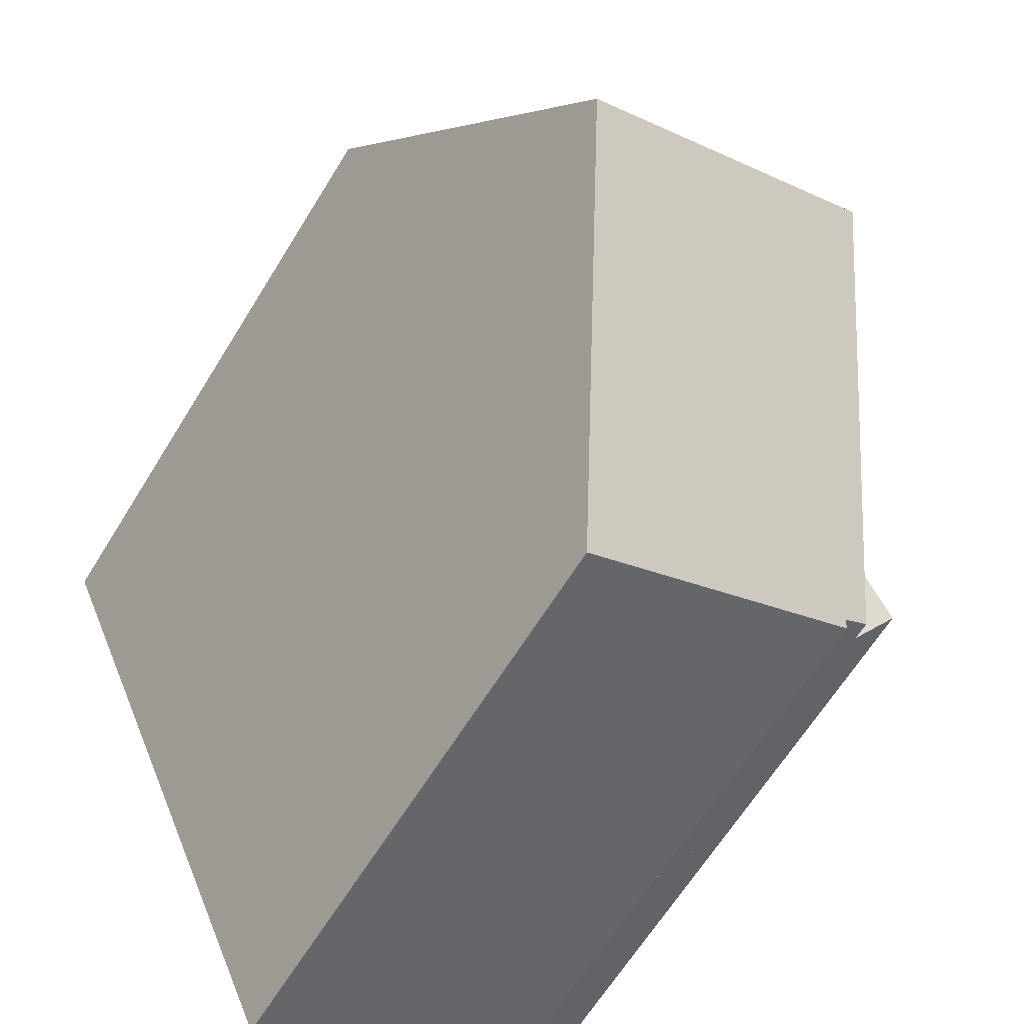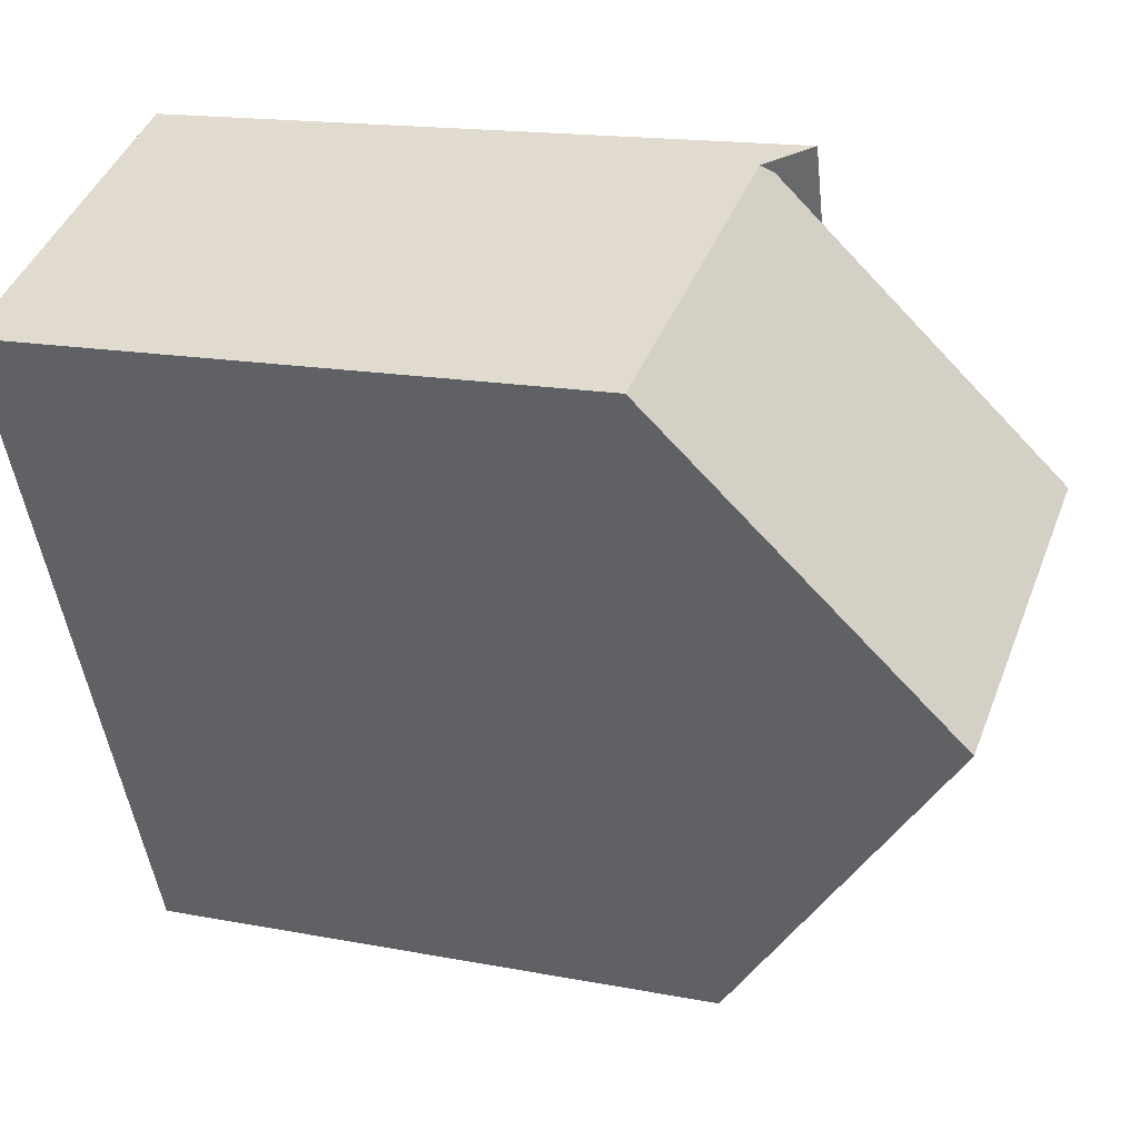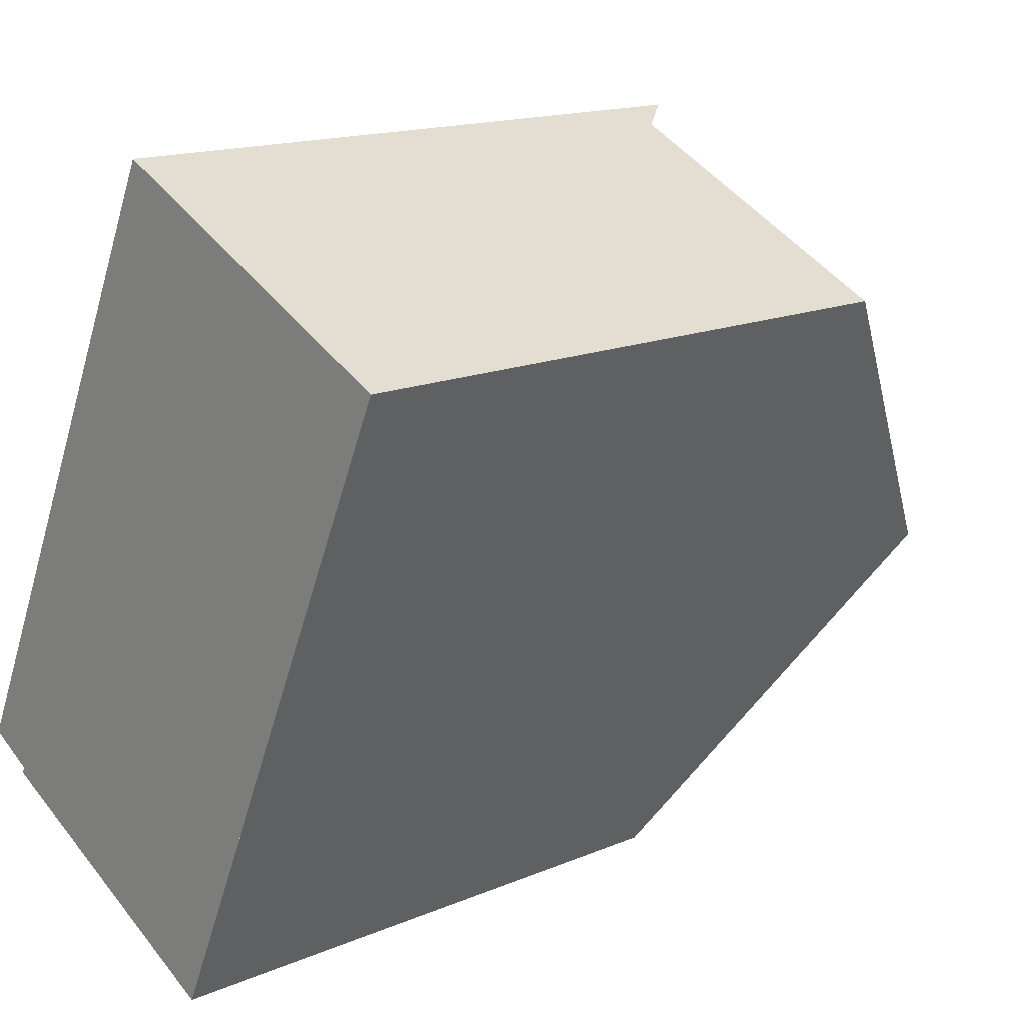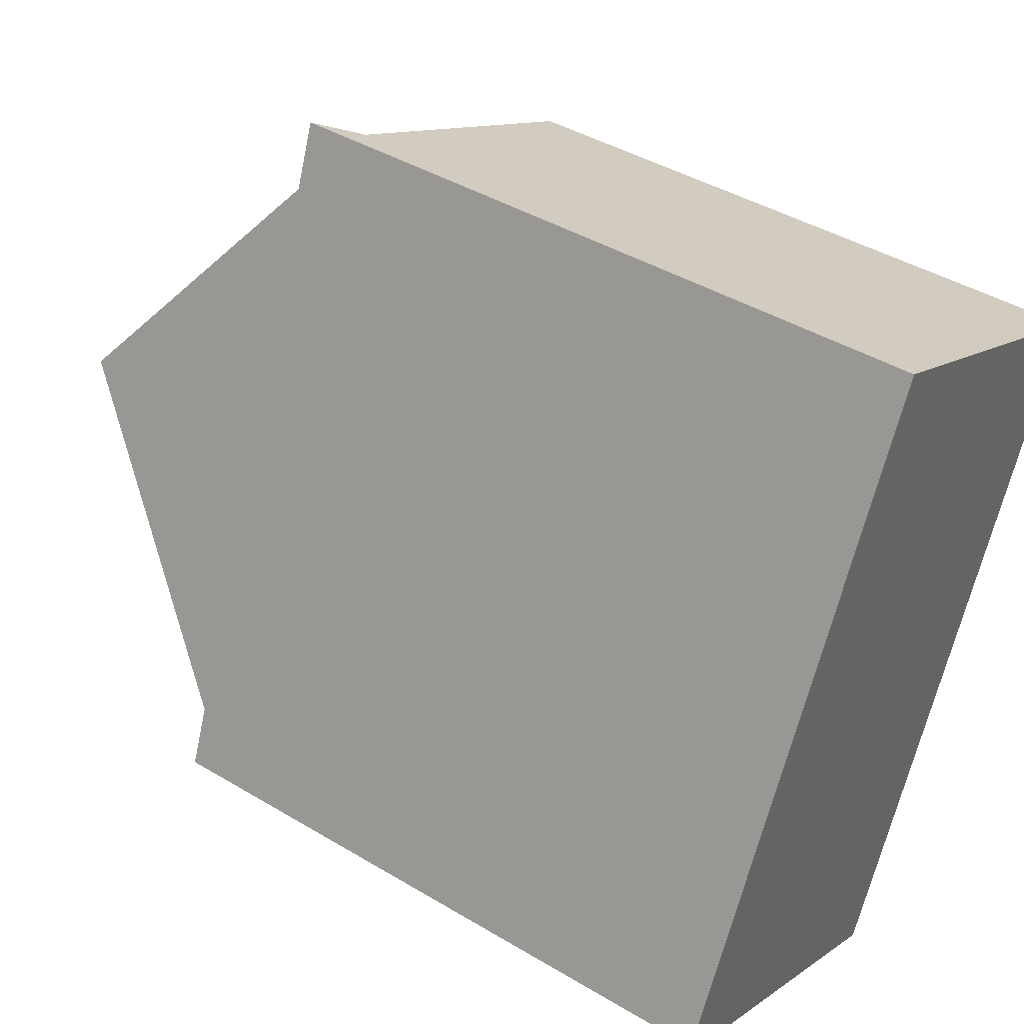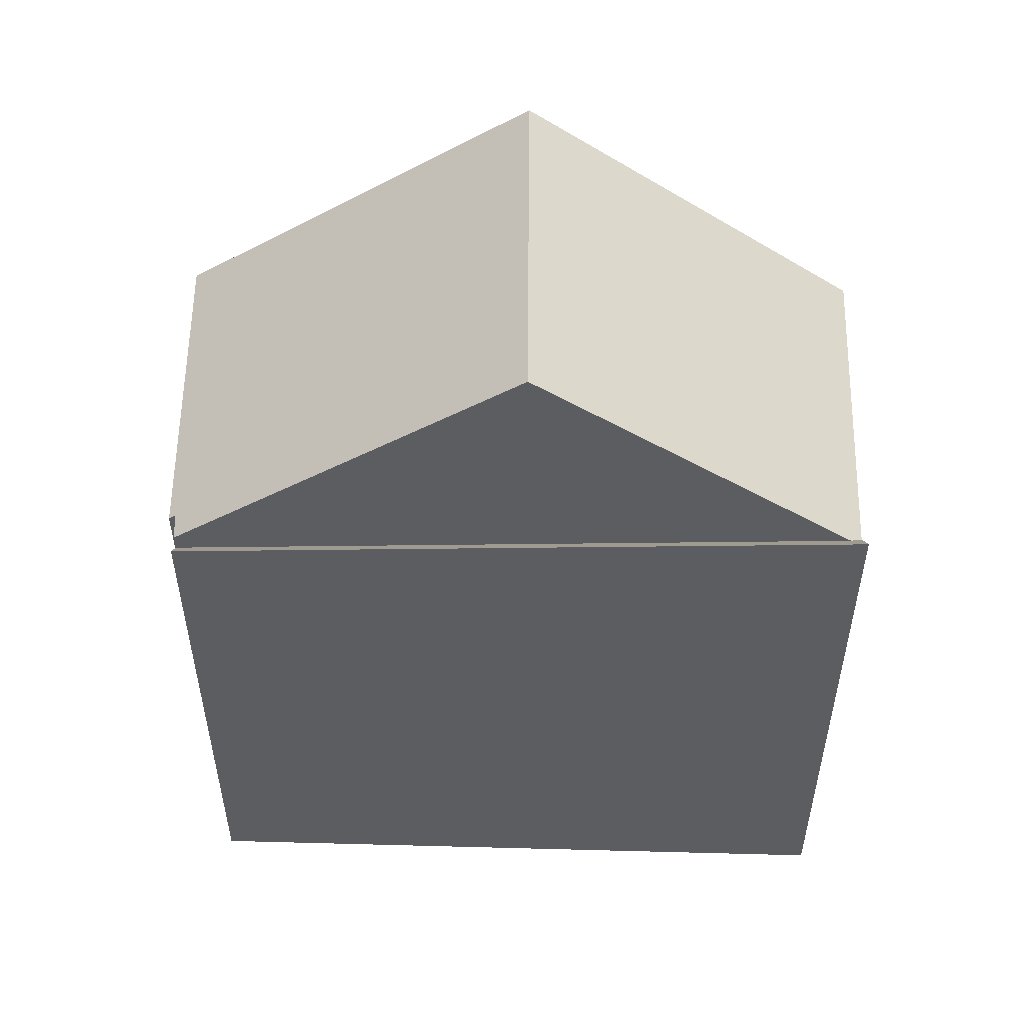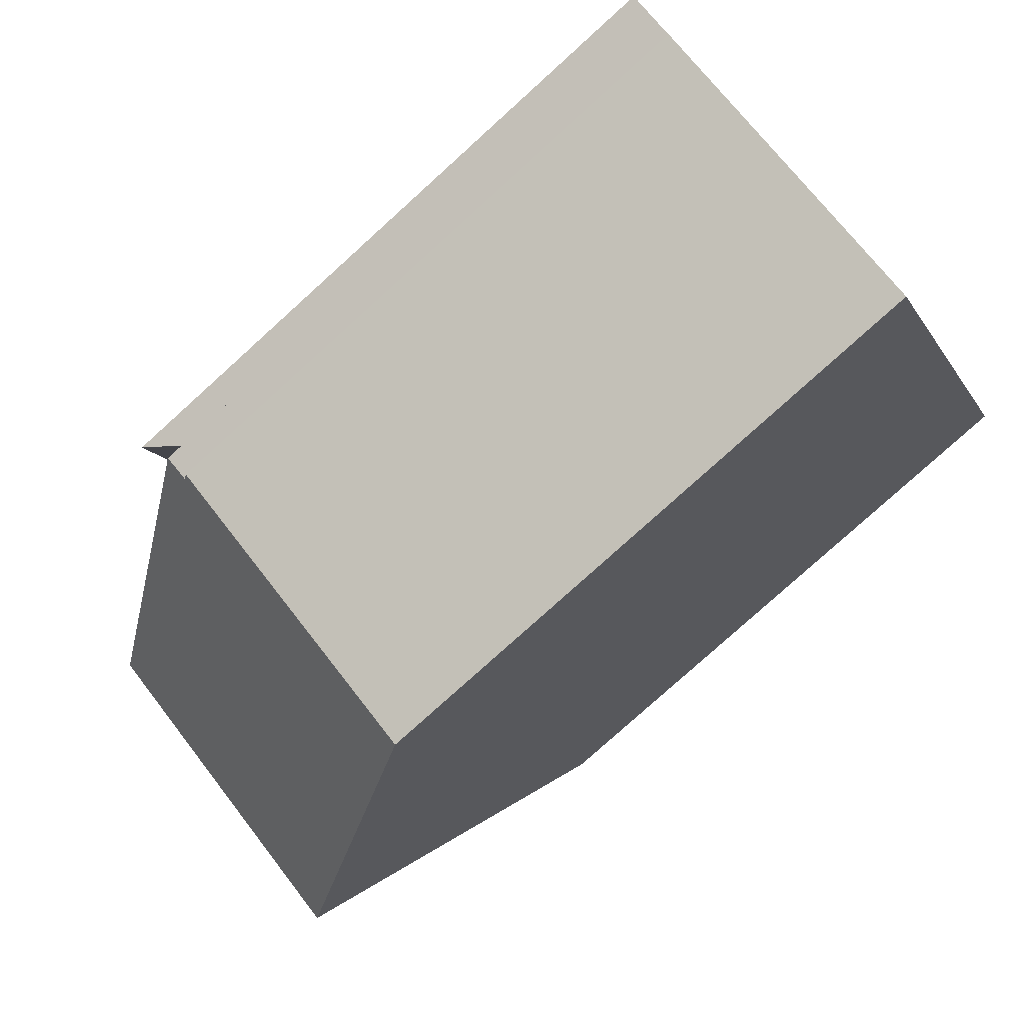
<metadata>
{"format":"obj","ext":"obj","renderer":"f3d","projection":"perspective","resolution":1024,"background":"white","views":[{"elev":-64.8,"azim":-31.7,"up":"+Y"},{"elev":15.7,"azim":-67.8,"up":"+Y"},{"elev":15.5,"azim":-131.8,"up":"+Y"},{"elev":42.2,"azim":125.7,"up":"+Y"},{"elev":54.5,"azim":117.0,"up":"+Z"},{"elev":-78.0,"azim":132.2,"up":"+Y"}]}
</metadata>
<code>
v -262.3 -1046 9.211
v -262.2 -1046 9.134
v -266.7 -1048 9.096
v -271.1 -1038 9.308
v -261.5 -1046 9.442
v -266 -1036 10.06
v -269 -1043 13.22
v -264.2 -1041 13.25
v -261.9 -1046 9.229
v -261.9 -1046 9.274
v -266.8 -1048 9.329
v -269 -1043 13.22
v -261.7 -1046 9.238
v -261.7 -1045 9.459
v -261.9 -1046 9.229
v -264.2 -1041 13.25
v -265.7 -1037 10.01
v -266.5 -1036 9.422
v -261.9 -1046 8.956
v -266.3 -1036 9.564
v -266.5 -1036 9.422
v -264.2 -1041 13.25
v -266.3 -1036 9.564
v -266.4 -1036 9.574
v -266.3 -1036 9.564
v -261.9 -1046 8.956
v -261.7 -1046 9.272
v -261.6 -1046 9.444
v -261.9 -1046 8.96
v -261.9 -1046 9.274
v -261.9 -1046 8.96
v -268.3 -1037 9.379
v -271.1 -1039 9.364
v -265.7 -1037 10.01
v -265.7 -1037 10.01
v -261.7 -1046 9.213
v -261.7 -1046 9.217
v -265.9 -1048 9.318
v -265.7 -1048 9.104
v -268.1 -1043 13.22
v -270.4 -1038 9.327
v -270.3 -1038 9.368
v -268.1 -1043 13.22
v -266.7 -1048 9.096
v -266.8 -1048 9.329
v -269 -1043 13.22
v -271.1 -1039 9.364
v -271.1 -1038 9.308
v -269 -1043 13.22
v -266.4 -1048 9.098
v -266.5 -1048 9.326
v -268.7 -1043 13.22
v -270.8 -1038 9.366
v -270.8 -1038 9.315
v -268.7 -1043 13.22
v -262.2 -1046 9.134
v -262.3 -1046 9.211
v -262.3 -1046 0
v -262.2 -1046 0
v -265.7 -1048 9.104
v -262.2 -1046 9.134
v -262.2 -1046 0
v -265.7 -1048 -1.776e-15
v -266.8 -1048 9.329
v -266.7 -1048 9.096
v -266.7 -1048 -1.776e-15
v -266.8 -1048 0
v -271.1 -1038 9.308
v -271.1 -1038 9.308
v -271.1 -1038 0
v -271.1 -1038 0
v -261.7 -1046 9.238
v -261.5 -1046 9.442
v -261.5 -1046 0
v -261.7 -1046 0
v -265.7 -1037 10.01
v -266 -1036 10.06
v -266 -1036 -1.776e-15
v -265.7 -1037 0
v -262.3 -1046 9.211
v -261.9 -1046 9.229
v -261.9 -1046 1.776e-15
v -262.3 -1046 0
v -269 -1043 13.22
v -266.8 -1048 9.329
v -266.8 -1048 0
v -269 -1043 0
v -271.1 -1039 9.364
v -269 -1043 13.22
v -269 -1043 0
v -271.1 -1039 0
v -261.7 -1046 9.213
v -261.7 -1046 9.238
v -261.7 -1046 0
v -261.7 -1046 0
v -261.6 -1046 9.444
v -261.7 -1045 9.459
v -261.7 -1045 -1.776e-15
v -261.6 -1046 0
v -261.7 -1045 9.459
v -265.7 -1037 10.01
v -265.7 -1037 1.776e-15
v -261.7 -1045 -1.776e-15
v -266.4 -1036 9.574
v -266.5 -1036 9.422
v -266.5 -1036 0
v -266.4 -1036 0
v -266 -1036 10.06
v -266.4 -1036 9.574
v -266.4 -1036 0
v -266 -1036 -1.776e-15
v -261.5 -1046 9.442
v -261.6 -1046 9.444
v -261.6 -1046 0
v -261.5 -1046 0
v -266.5 -1036 9.422
v -268.3 -1037 9.379
v -268.3 -1037 -1.776e-15
v -266.5 -1036 0
v -271.1 -1038 9.308
v -271.1 -1039 9.364
v -271.1 -1039 0
v -271.1 -1038 0
v -265.7 -1037 10.01
v -265.7 -1037 10.01
v -265.7 -1037 0
v -265.7 -1037 1.776e-15
v -261.9 -1046 8.956
v -261.7 -1046 9.213
v -261.7 -1046 0
v -261.9 -1046 0
v -266.4 -1048 9.098
v -265.7 -1048 9.104
v -265.7 -1048 -1.776e-15
v -266.4 -1048 0
v -268.3 -1037 9.379
v -270.4 -1038 9.327
v -270.4 -1038 0
v -268.3 -1037 -1.776e-15
v -266.7 -1048 9.096
v -266.7 -1048 9.096
v -266.7 -1048 -1.776e-15
v -266.7 -1048 -1.776e-15
v -270.8 -1038 9.315
v -271.1 -1038 9.308
v -271.1 -1038 0
v -270.8 -1038 -1.776e-15
v -266.7 -1048 9.096
v -266.4 -1048 9.098
v -266.4 -1048 0
v -266.7 -1048 -1.776e-15
v -270.4 -1038 9.327
v -270.8 -1038 9.315
v -270.8 -1038 -1.776e-15
v -270.4 -1038 0
v -261.5 -1046 0
v -262.3 -1046 0
v -262.2 -1046 0
v -266.7 -1048 0
v -271.1 -1038 0
v -266 -1036 0
f 28 5 13 27
f 51 38 39 50
f 52 40 38 51
f 54 41 42 53
f 25 18 24
f 30 16 20 29
f 35 17 34
f 37 27 13 36
f 27 14 28
f 29 19 15 30
f 34 17 14 27 37
f 53 42 43 55
f 34 25 24 6 35
f 36 26 31 37
f 37 31 25 34
f 38 10 9 1 2 39
f 40 8 10 38
f 41 32 42
f 42 32 21 23 22 43
f 44 3 11 45
f 45 11 7 46
f 47 33 4 48
f 49 12 33 47
f 50 44 45 51
f 51 45 46 52
f 53 47 48 54
f 55 49 47 53
f 57 58 59 56
f 61 62 63 60
f 65 66 67 64
f 69 70 71 68
f 73 74 75 72
f 77 78 79 76
f 81 82 83 80
f 85 86 87 84
f 89 90 91 88
f 93 94 95 92
f 97 98 99 96
f 101 102 103 100
f 105 106 107 104
f 109 110 111 108
f 113 114 115 112
f 117 118 119 116
f 121 122 123 120
f 125 126 127 124
f 129 130 131 128
f 133 134 135 132
f 137 138 139 136
f 141 142 143 140
f 145 146 147 144
f 149 150 151 148
f 153 154 155 152
f 157 158 159 160 161 156

</code>
